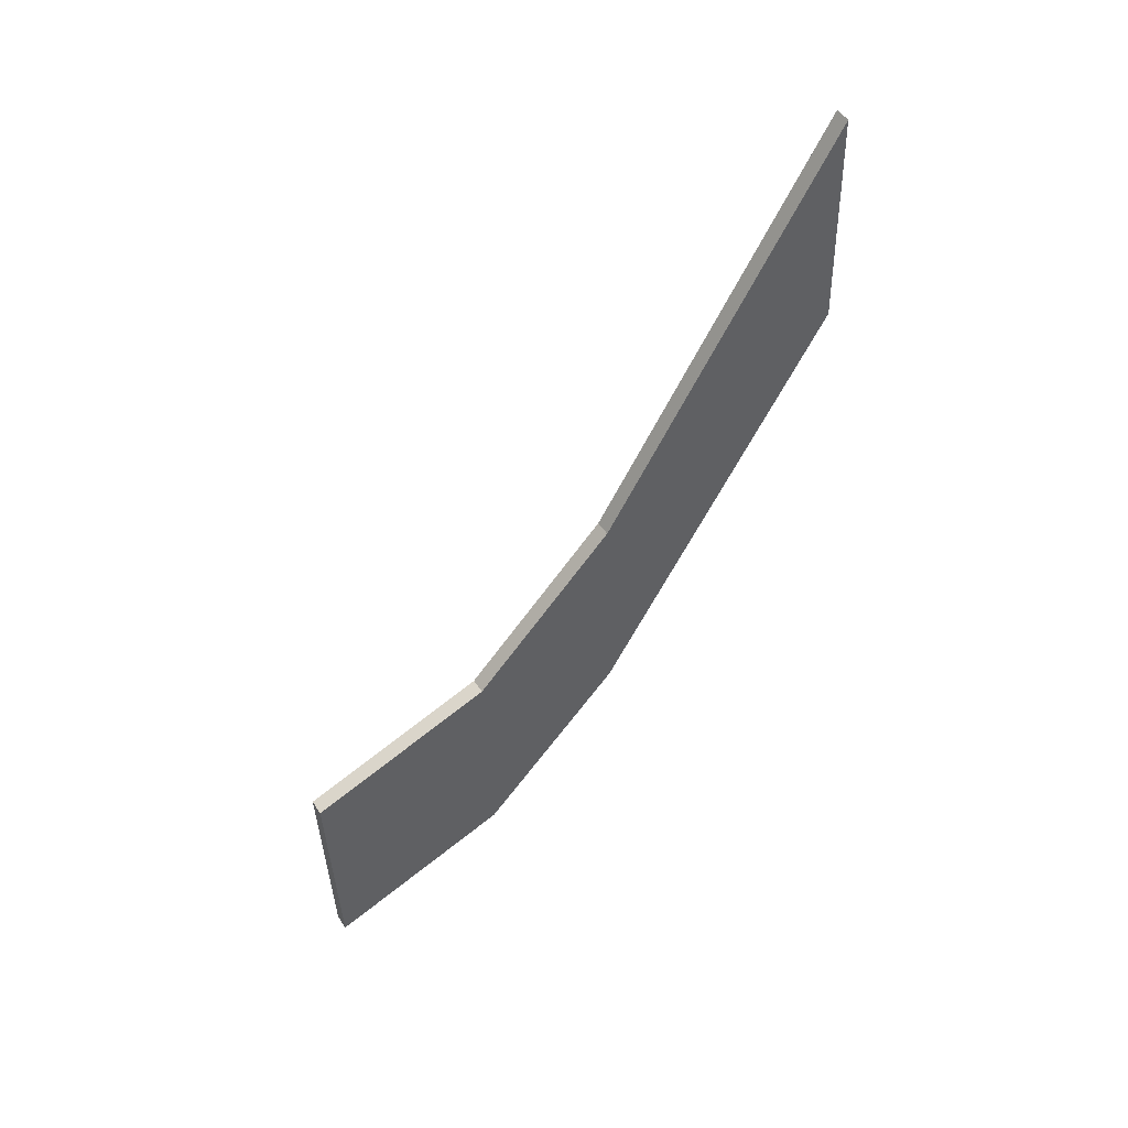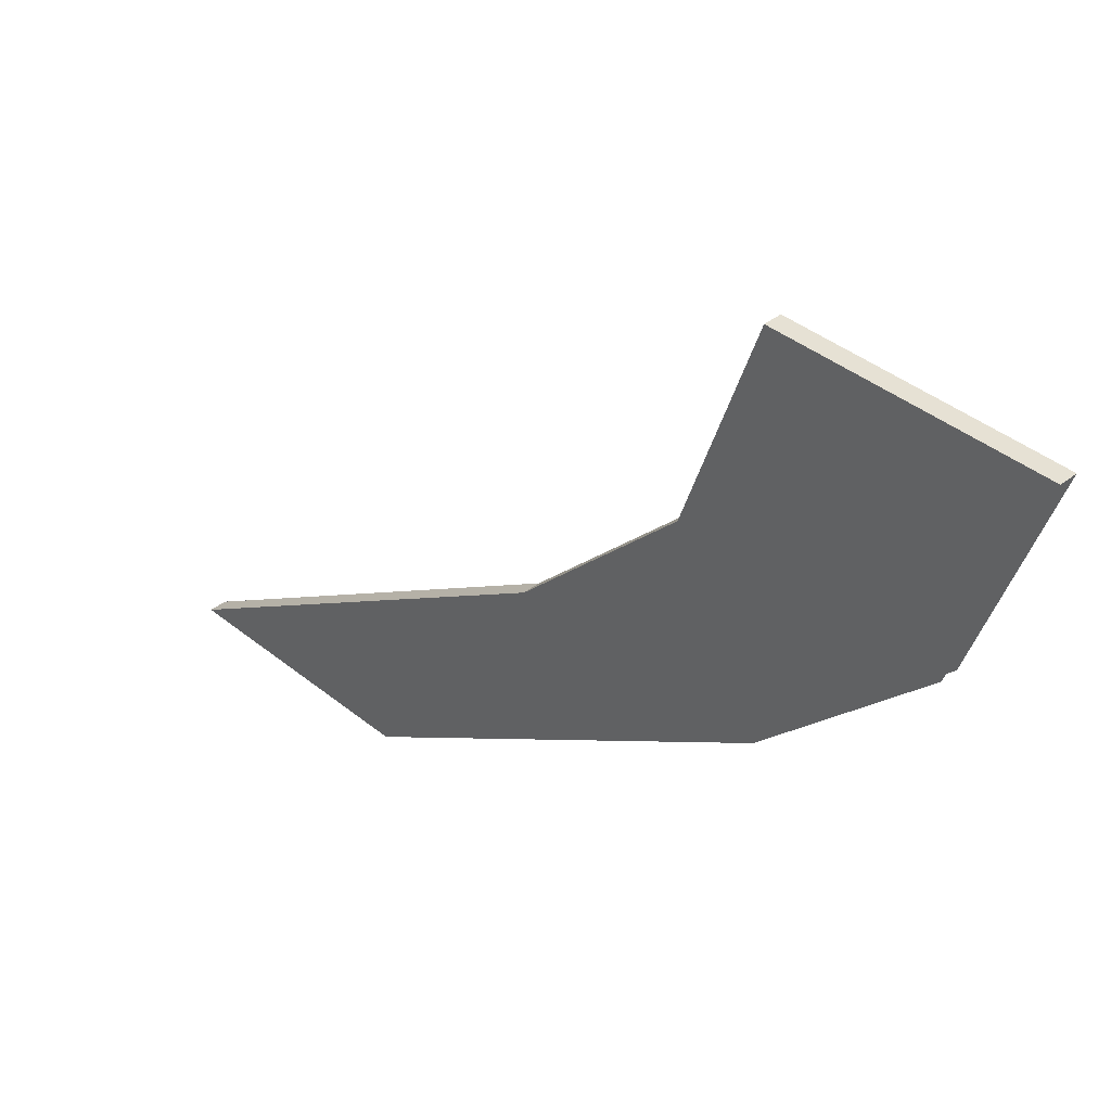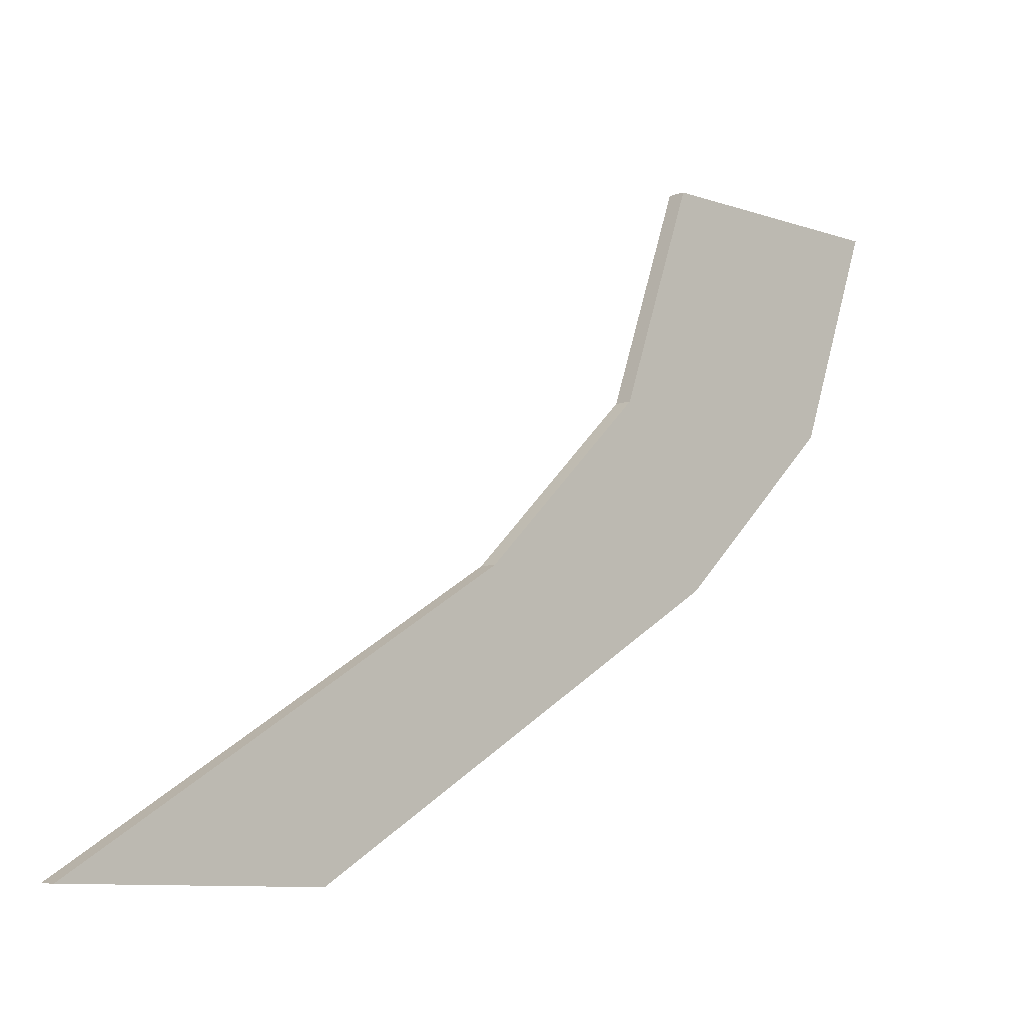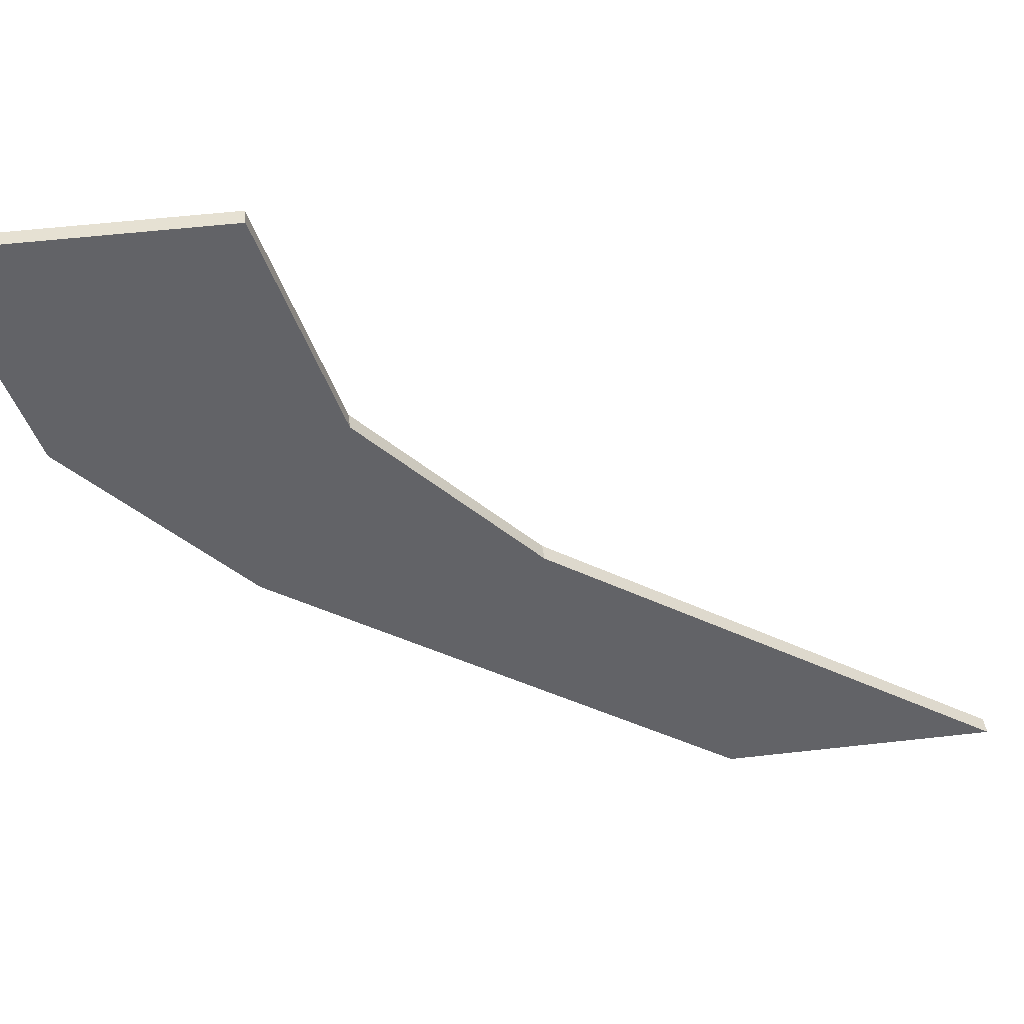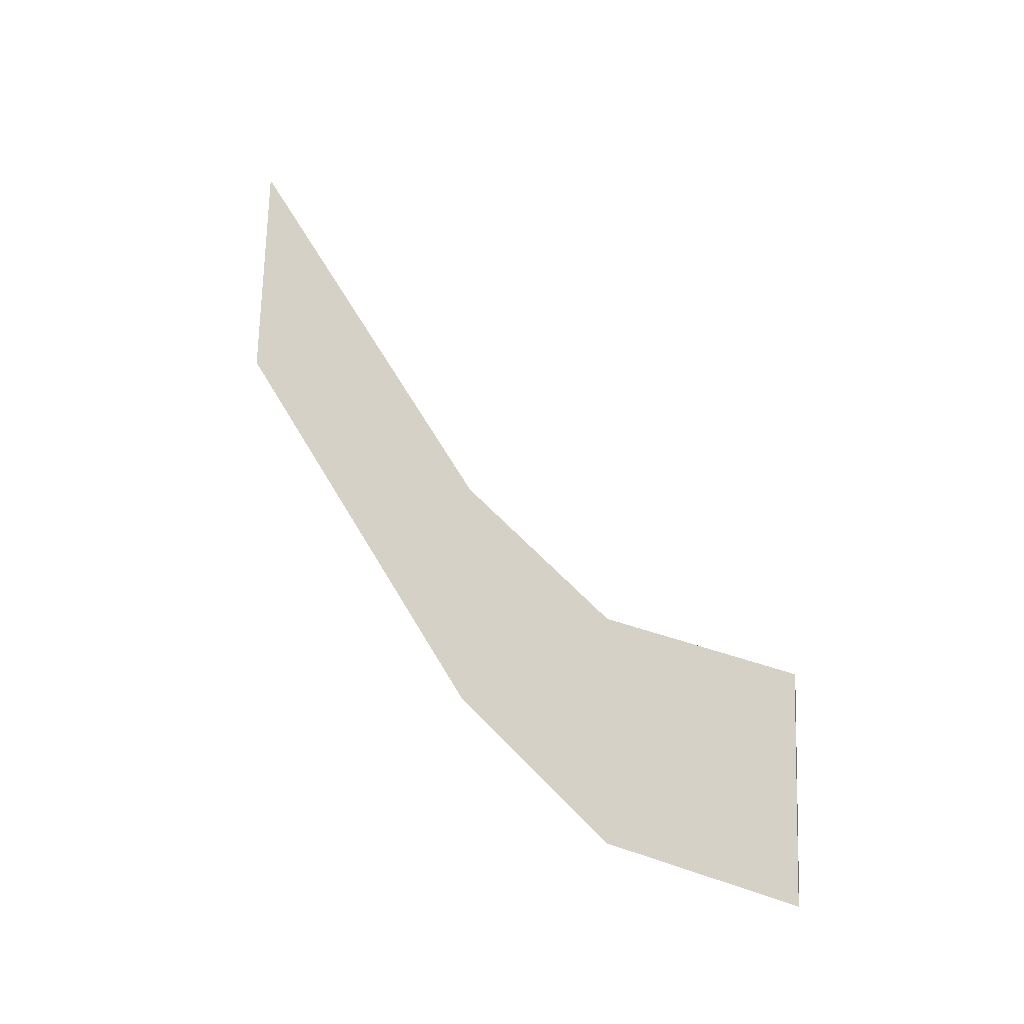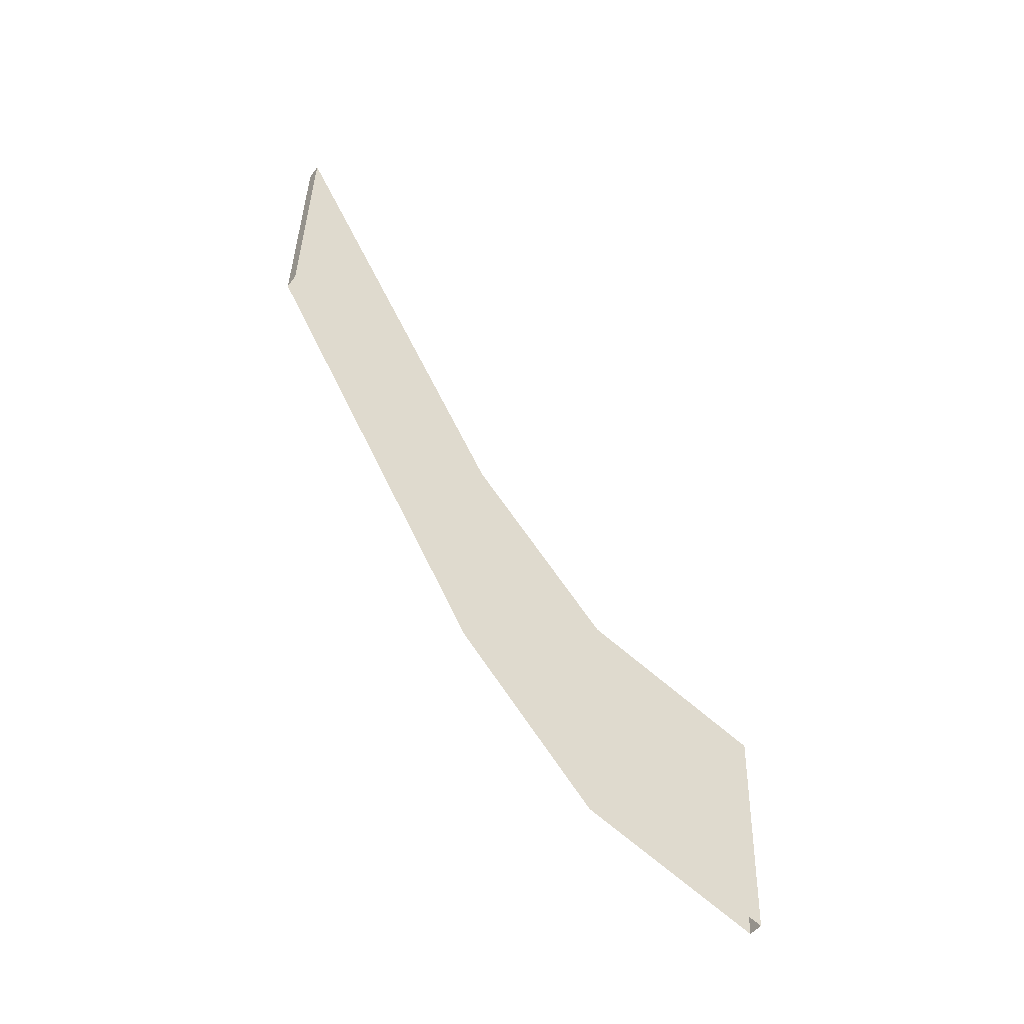
<metadata>
{"format":"obj","ext":"obj","renderer":"f3d","projection":"perspective","resolution":1024,"background":"white","views":[{"elev":49.7,"azim":-122.2,"up":"+Z"},{"elev":37.6,"azim":134.8,"up":"+Y"},{"elev":-6.9,"azim":47.6,"up":"+Y"},{"elev":39.4,"azim":-96.7,"up":"+Y"},{"elev":-18.1,"azim":100.5,"up":"+Z"},{"elev":-47.8,"azim":55.5,"up":"+Z"}]}
</metadata>
<code>
g Box1604
v 0.1355 11.66 31.63
v 0.1355 8.151 32.86
v -0.1607 8.151 32.86
v -0.1607 11.66 31.63
v 0.1355 11.66 31.63
v -0.1607 11.66 31.63
v -0.1607 11.53 27.39
v 0.1355 11.53 27.39
v -0.1607 11.66 31.63
v -0.1607 8.151 32.86
v -0.1607 8.023 28.62
v -0.1607 11.53 27.39
v -0.1607 0.9926 42.98
v 0.1355 0.9926 42.98
v 0.1355 0.8645 38.74
v -0.1607 0.8645 38.74
v 0.1355 8.151 32.86
v 0.1355 11.66 31.63
v 0.1355 11.53 27.39
v 0.1355 8.023 28.62
v 0.1355 8.151 32.86
v 0.1355 5.437 35.66
v -0.1607 5.437 35.66
v -0.1607 8.151 32.86
v -0.1607 8.151 32.86
v -0.1607 5.437 35.66
v -0.1607 5.309 31.42
v -0.1607 8.023 28.62
v 0.1355 8.023 28.62
v 0.1355 5.309 31.42
v 0.1355 5.437 35.66
v 0.1355 8.151 32.86
v 0.1355 5.437 35.66
v 0.1355 0.9926 42.98
v -0.1607 0.9926 42.98
v -0.1607 5.437 35.66
v -0.1607 5.437 35.66
v -0.1607 0.9926 42.98
v -0.1607 0.8645 38.74
v -0.1607 5.309 31.42
v 0.1355 5.309 31.42
v 0.1355 0.8645 38.74
v 0.1355 0.9926 42.98
v 0.1355 5.437 35.66
g Box1604_0
f 3 2 1
f 4 3 1
f 7 6 5
f 8 7 5
f 11 10 9
f 12 11 9
f 15 14 13
f 16 15 13
f 19 18 17
f 20 19 17
f 23 22 21
f 24 23 21
f 27 26 25
f 28 27 25
f 31 30 29
f 32 31 29
f 35 34 33
f 36 35 33
f 39 38 37
f 40 39 37
f 43 42 41
f 44 43 41

</code>
